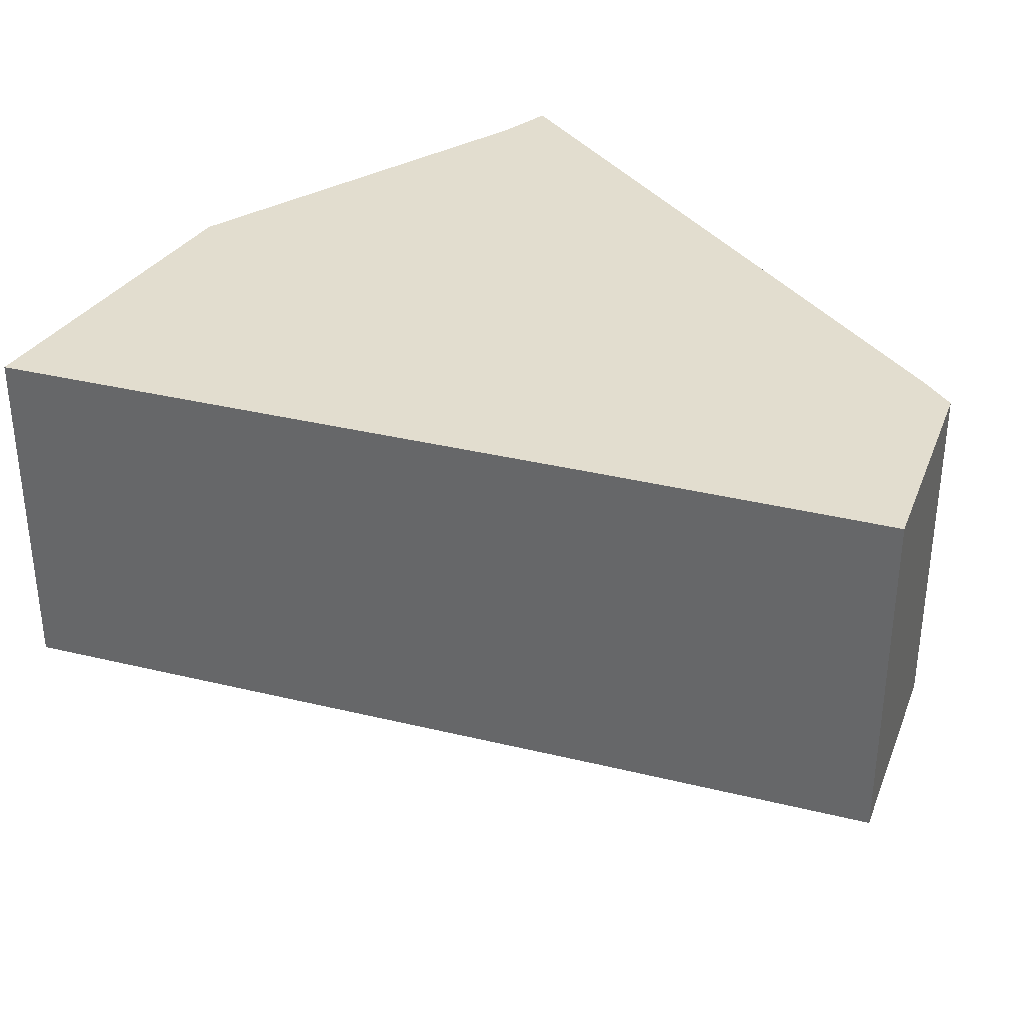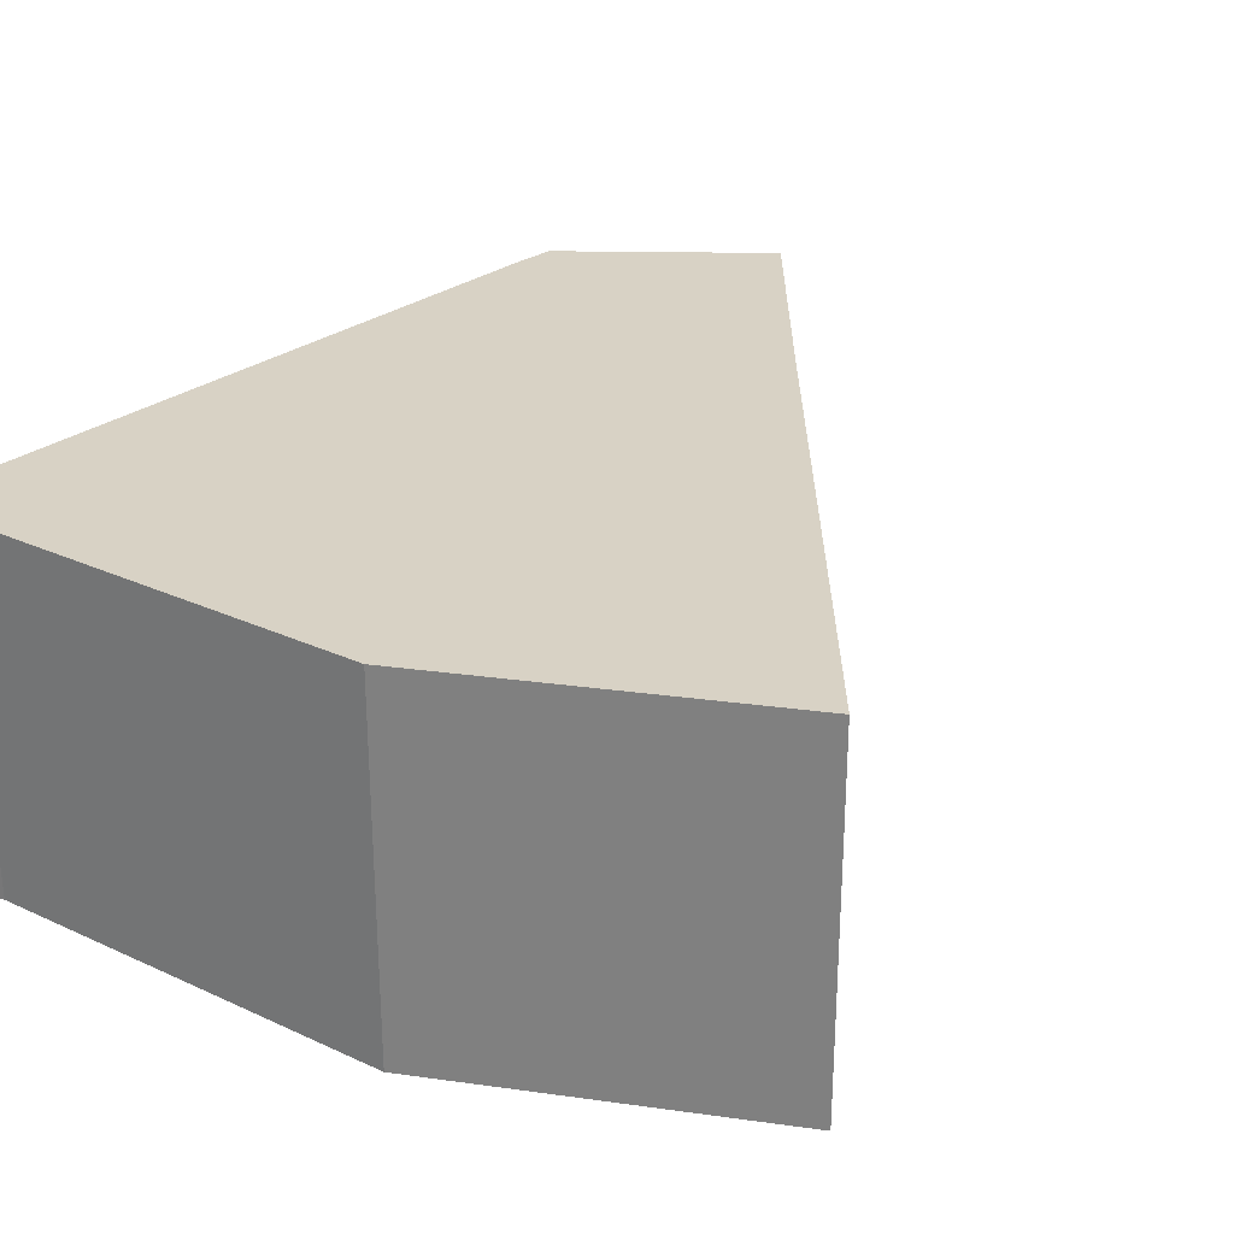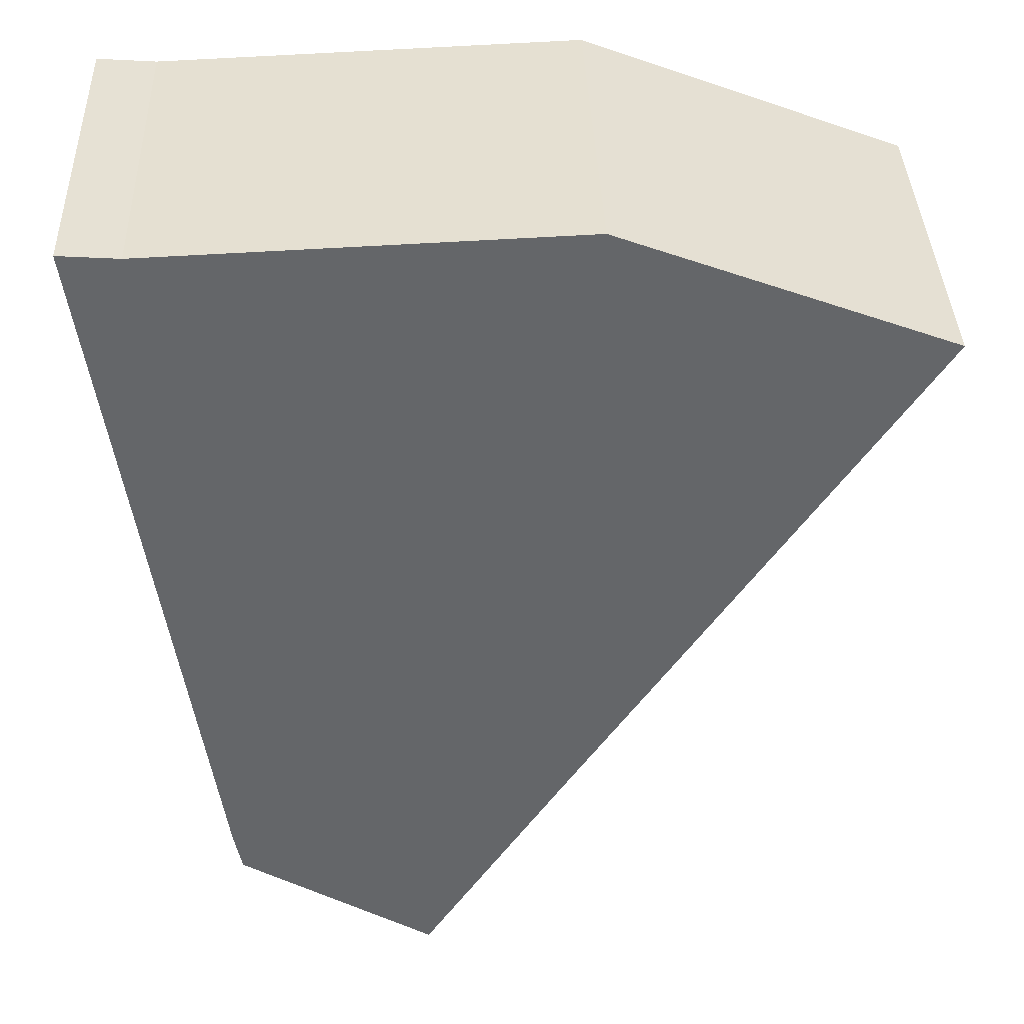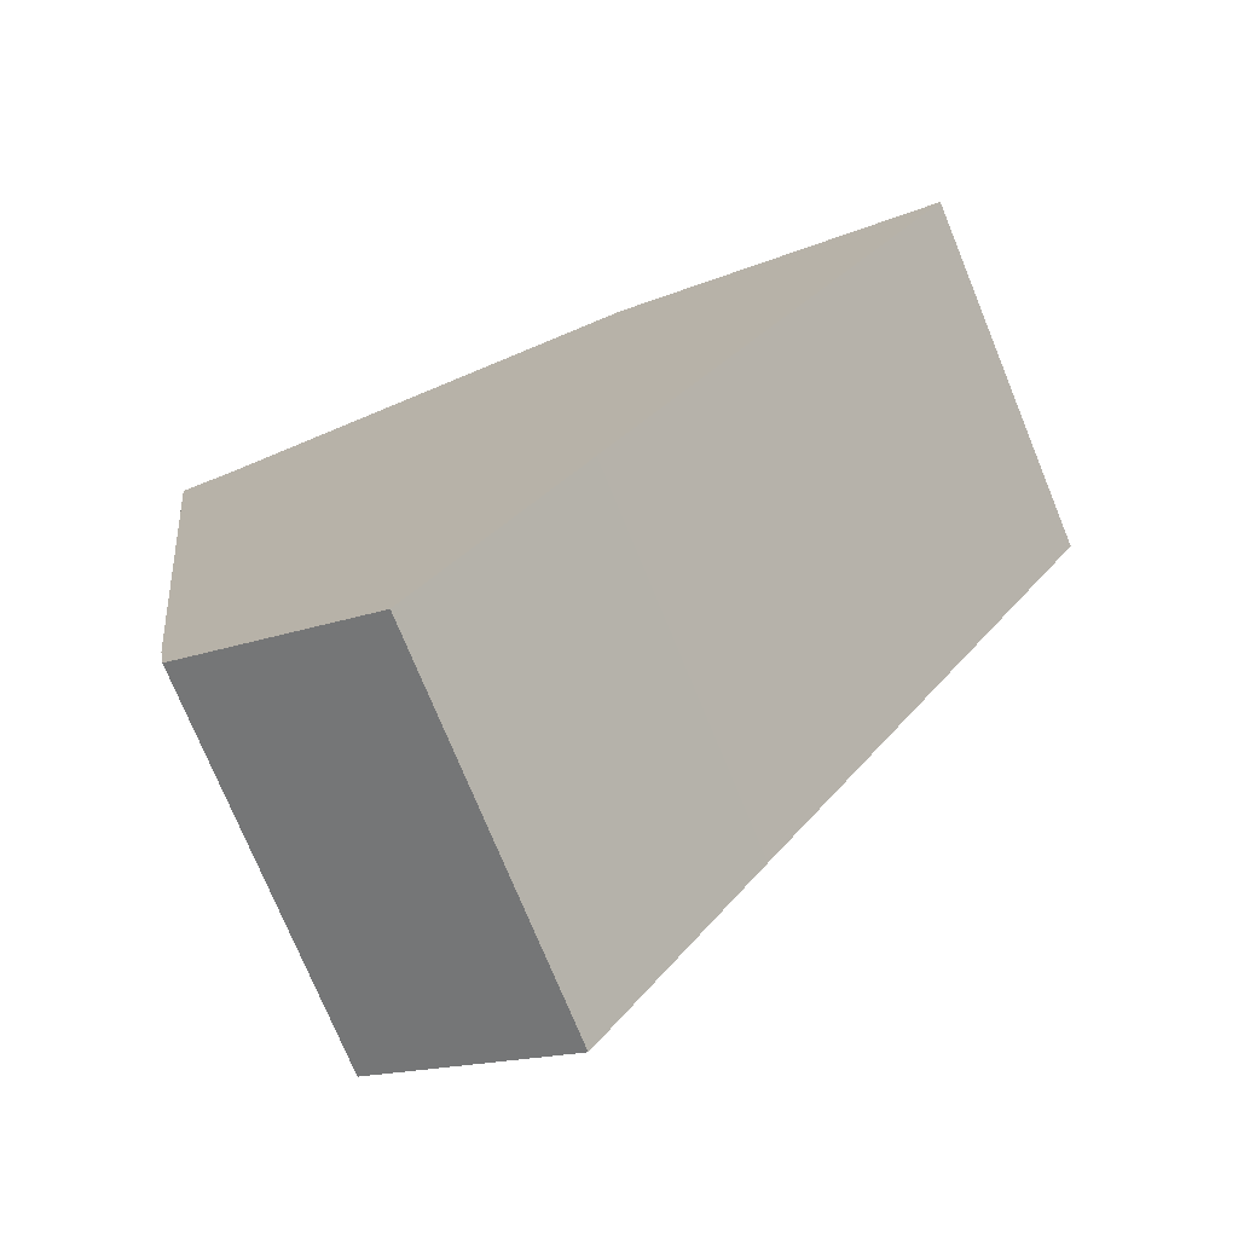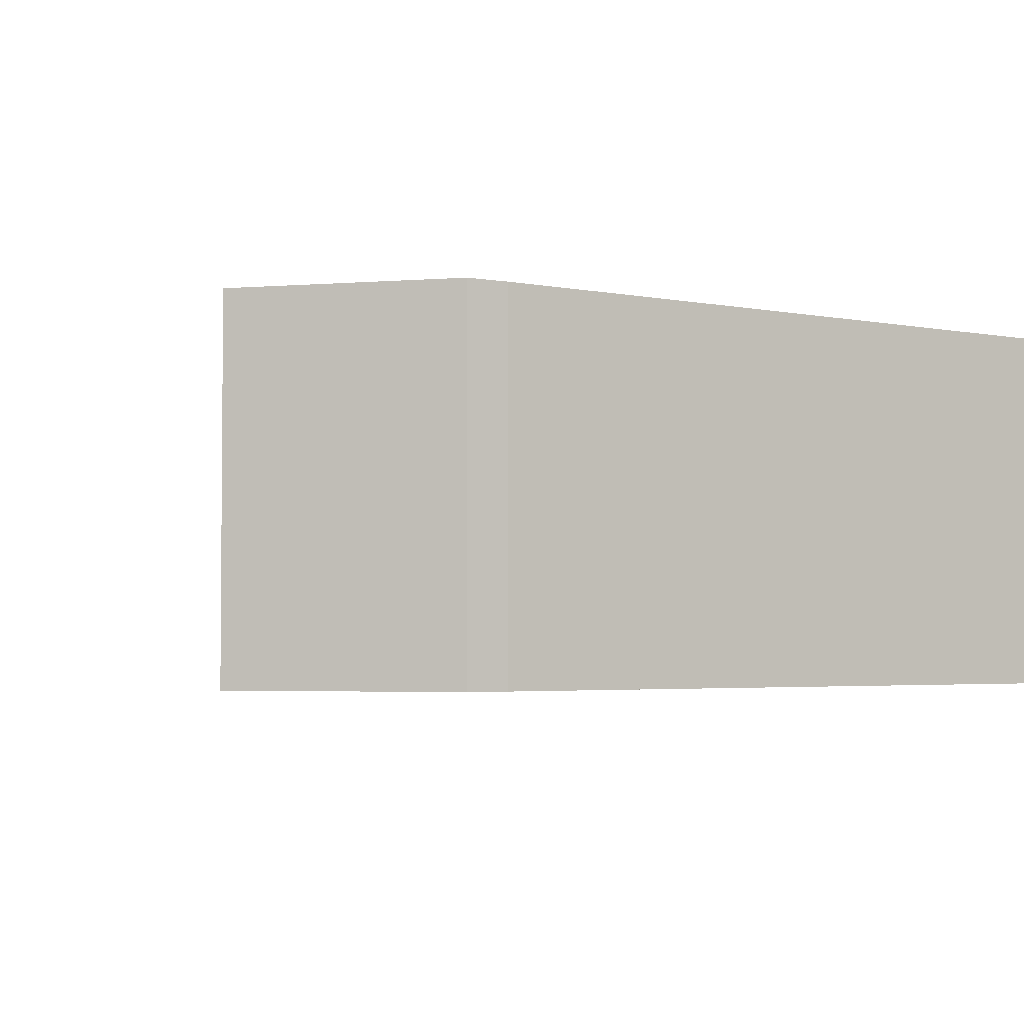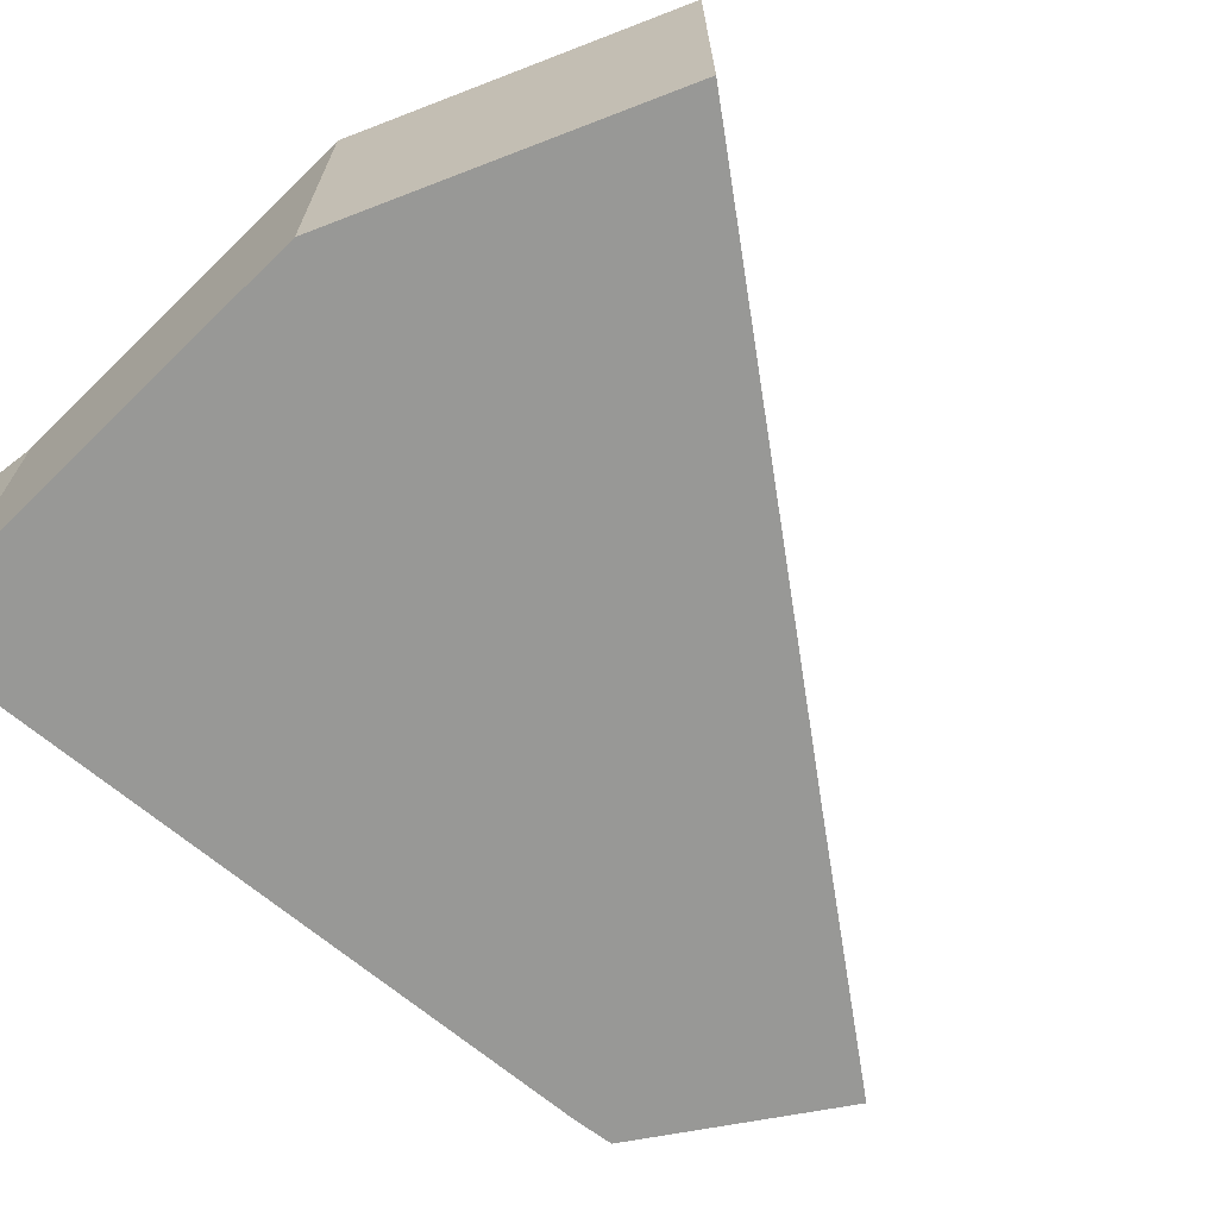
<metadata>
{"format":"obj","ext":"obj","renderer":"f3d","projection":"perspective","resolution":1024,"background":"white","views":[{"elev":34.9,"azim":141.0,"up":"+Y"},{"elev":27.7,"azim":33.0,"up":"+Y"},{"elev":38.5,"azim":-2.1,"up":"+Z"},{"elev":-74.7,"azim":22.3,"up":"+Z"},{"elev":-3.2,"azim":-133.1,"up":"+Y"},{"elev":-68.4,"azim":42.1,"up":"+Y"}]}
</metadata>
<code>
v  0.647 3.99 -0.047
v  0.822 3.99 -5.938
v  0 3.99 2.443e-16
v  5.265 3.99 0.126
v  1.107 3.99 -7.992
v  1.195 3.99 -8.448
v  3.351 3.99 -9.771
v  5.047 3.99 -7.136
v  8.871 3.99 -1.258
v  1.195 5.173e-16 -8.448
v  1.107 4.894e-16 -7.992
v  0.822 3.636e-16 -5.938
v  0 0 0
v  0.647 2.878e-18 -0.047
v  5.265 -7.715e-18 0.126
v  8.871 7.703e-17 -1.258
v  5.047 4.37e-16 -7.136
v  3.351 5.983e-16 -9.771
g defaultobject
f 1 2 3
f 2 1 4
f 2 4 5
f 5 4 6
f 6 4 7
f 7 4 8
f 8 4 9
f 10 5 6
f 5 10 11
f 11 2 5
f 2 11 3
f 3 11 12
f 3 12 13
f 13 1 3
f 1 13 14
f 14 4 1
f 4 14 15
f 15 9 4
f 9 15 16
f 16 8 9
f 8 16 17
f 8 17 7
f 7 17 18
f 18 6 7
f 6 18 10
f 12 14 13
f 14 12 15
f 15 12 16
f 16 12 11
f 16 11 17
f 17 11 10
f 17 10 18

</code>
